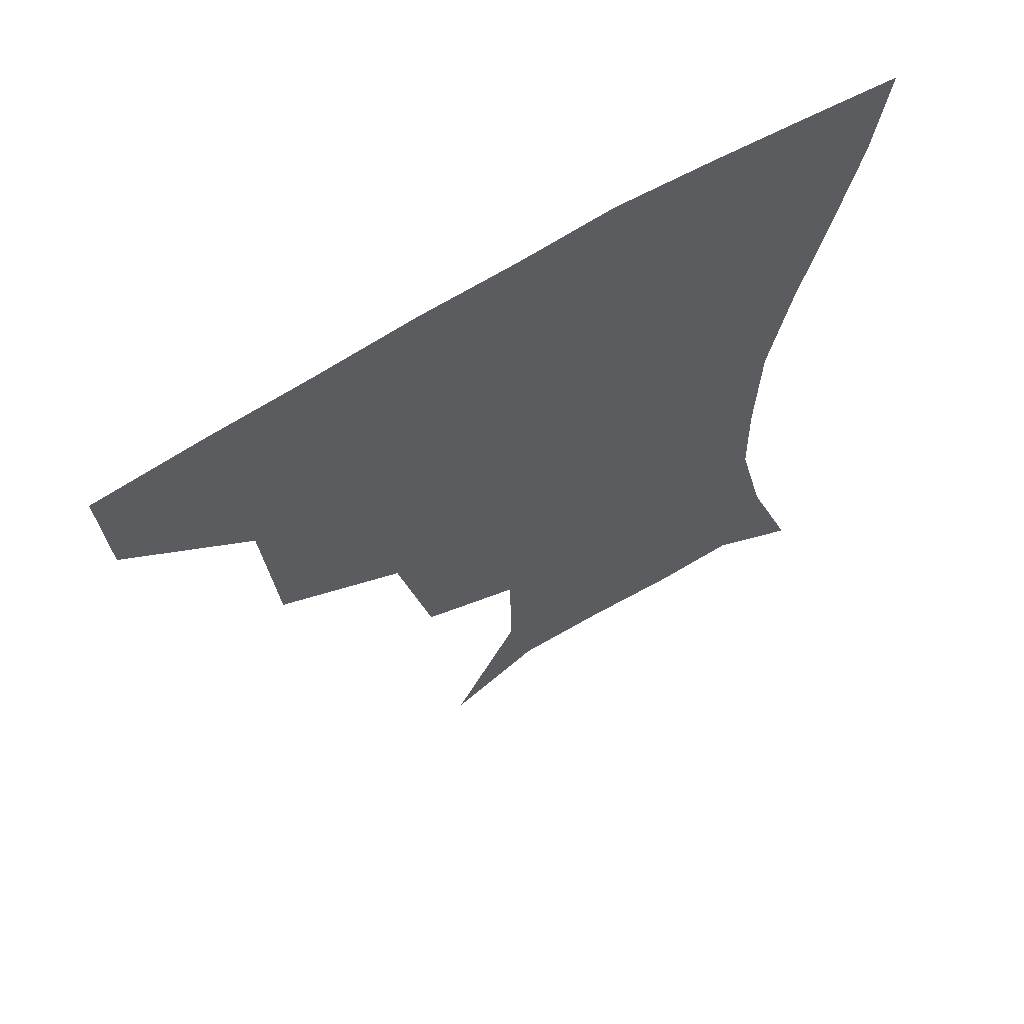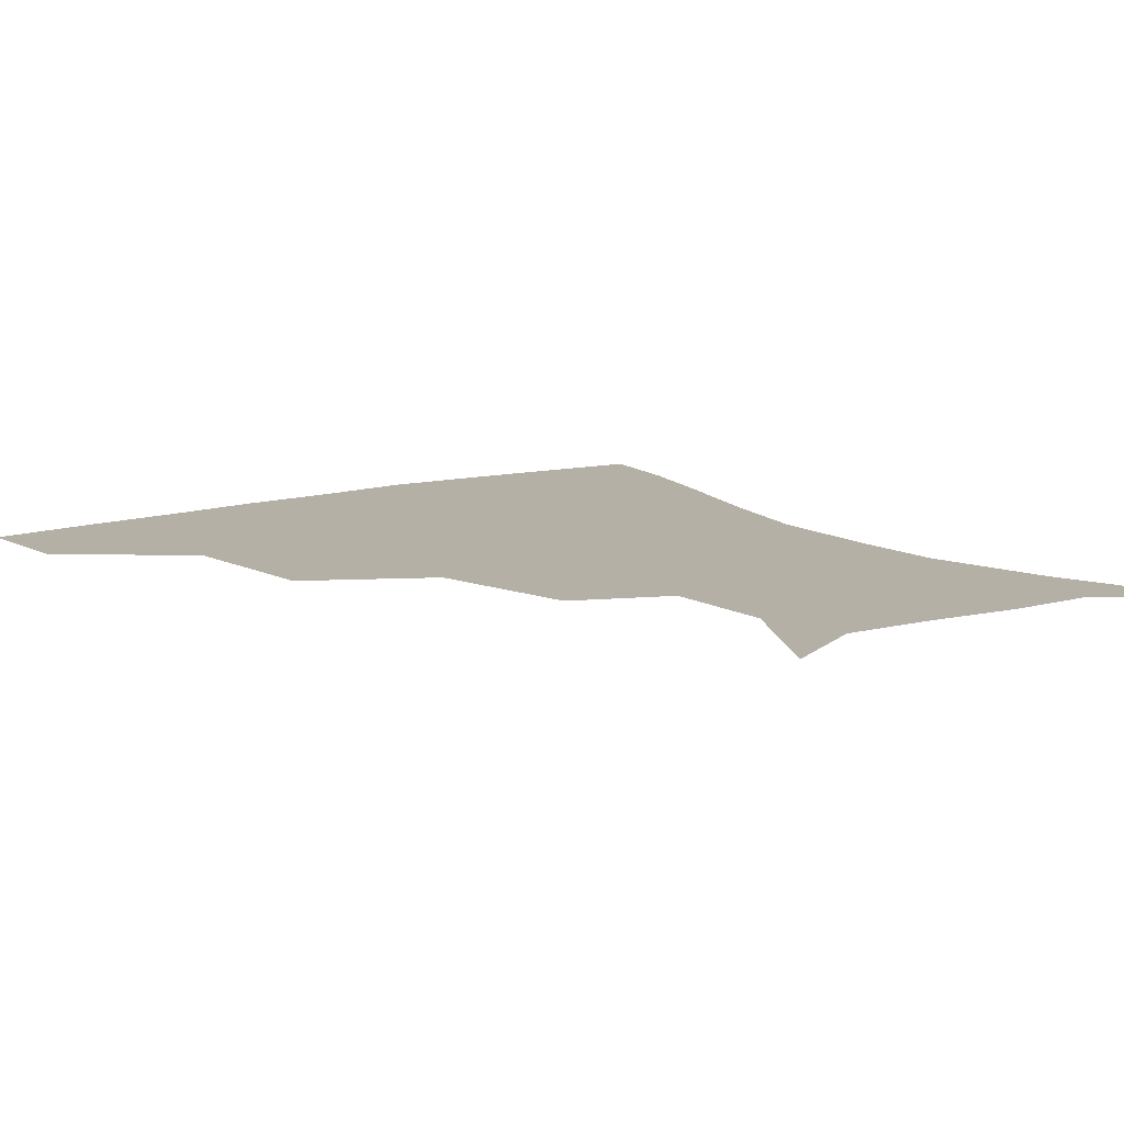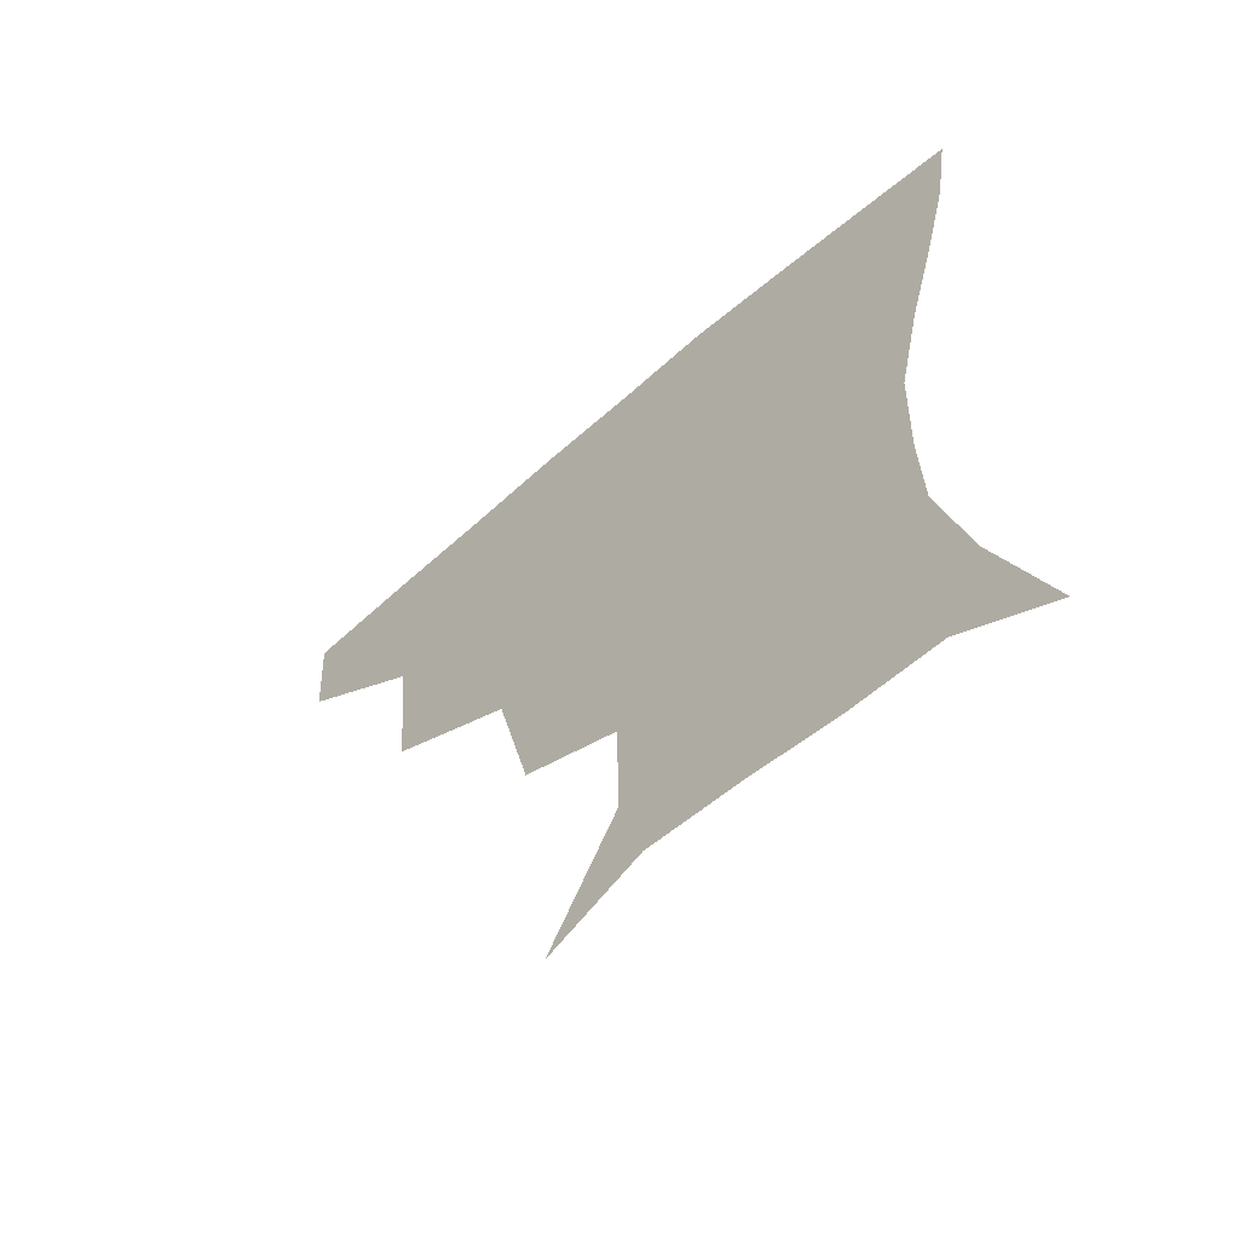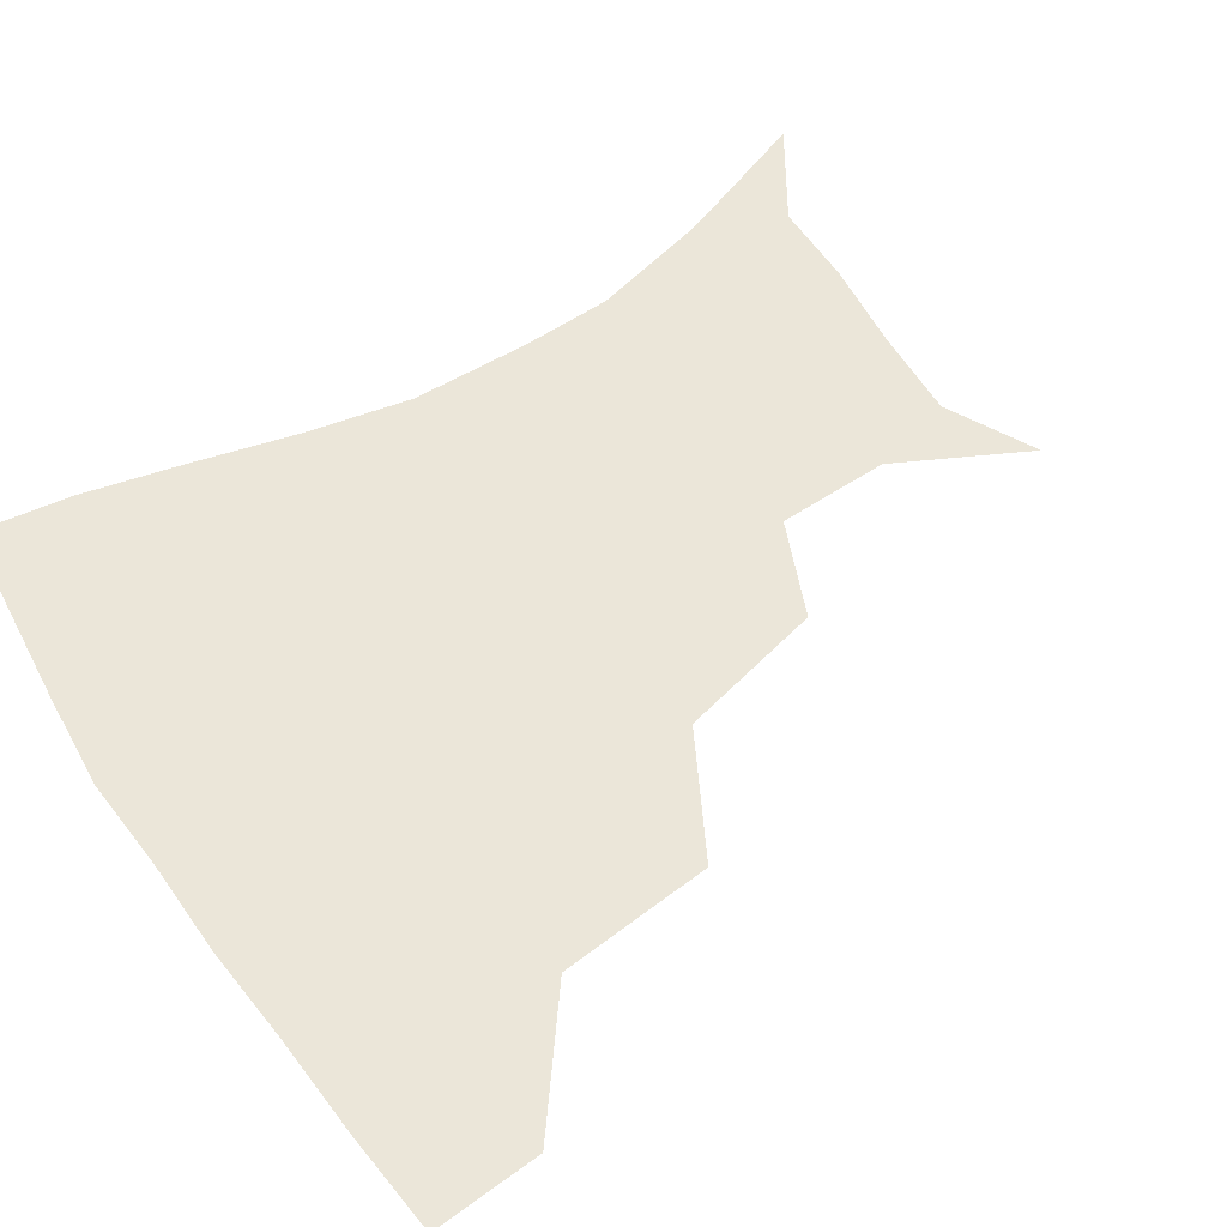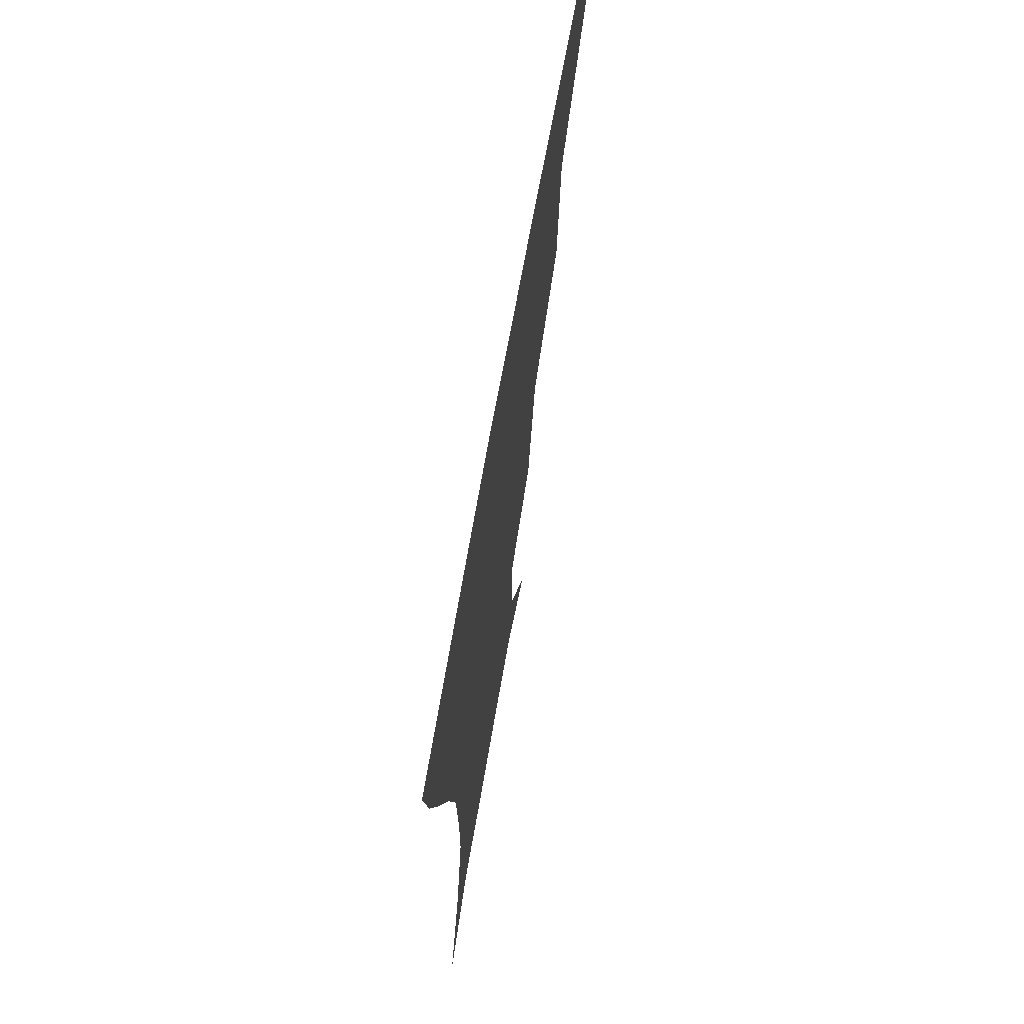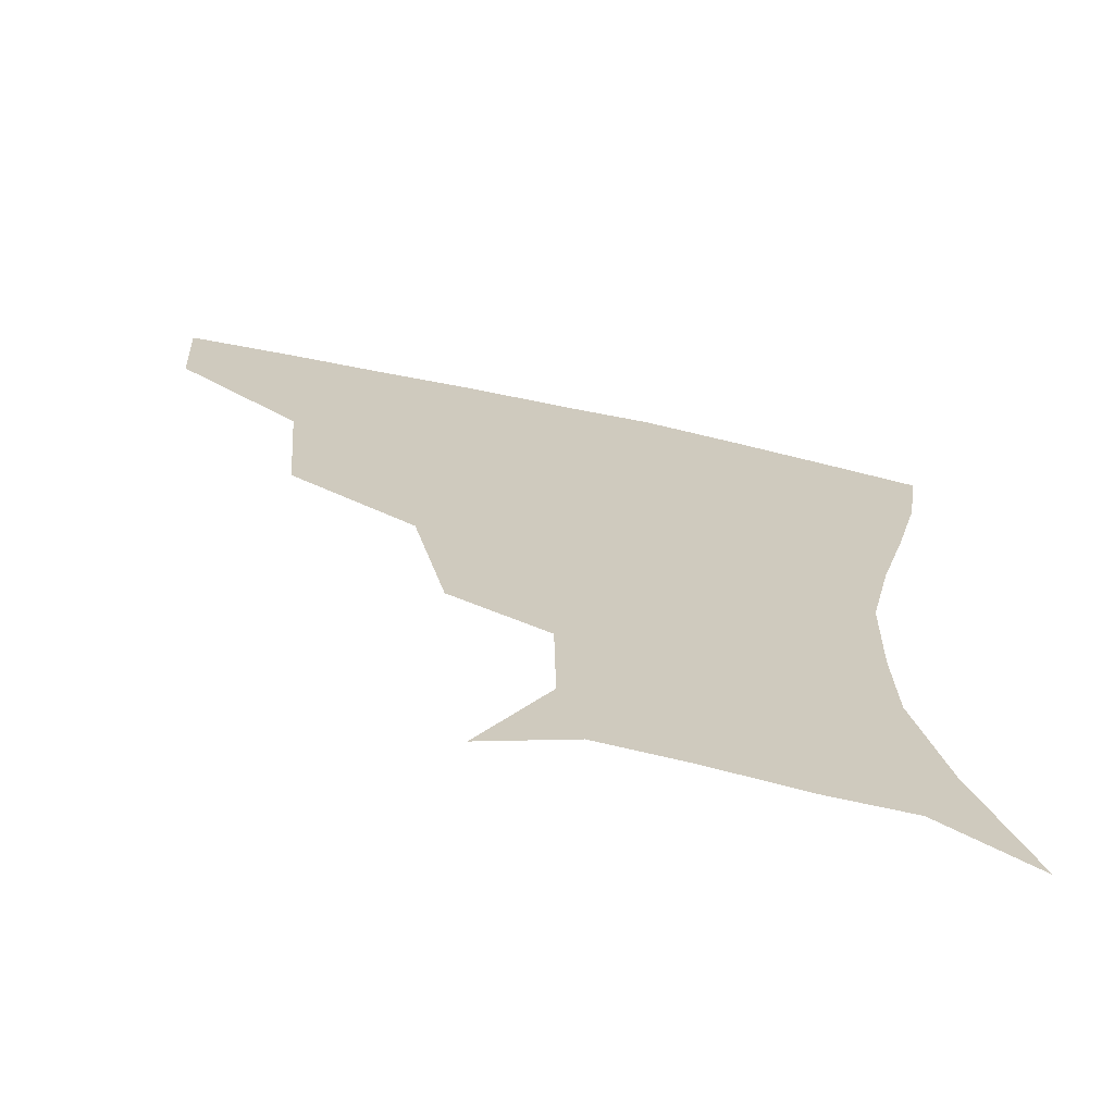
<metadata>
{"format":"obj","ext":"obj","renderer":"f3d","projection":"perspective","resolution":1024,"background":"white","views":[{"elev":63.7,"azim":-32.0,"up":"+Y"},{"elev":11.7,"azim":-35.6,"up":"+Z"},{"elev":-62.7,"azim":41.6,"up":"+Y"},{"elev":56.6,"azim":-123.8,"up":"+Z"},{"elev":70.4,"azim":100.1,"up":"+Y"},{"elev":-69.0,"azim":-12.1,"up":"+Y"}]}
</metadata>
<code>
v 454.1 355.6 0
v 452.2 388 0
v 494.3 280.6 0
v 490.4 326.7 0
v 486.3 359.5 0
v 483.1 390.6 0
v 540.7 216 0
v 530.6 260.2 0
v 523.5 301.4 0
v 519.7 333.7 0
v 516.3 362.5 0
v 513.6 392.2 0
v 549.4 130.1 0
v 570 169.4 0
v 569.5 203.2 0
v 559.1 236.3 0
v 553 275.1 0
v 550.5 309.7 0
v 548 337.3 0
v 545.3 364.7 0
v 542.8 394.4 0
v 576.9 143.6 0
v 588.9 181 0
v 585.3 214.4 0
v 579.8 248.7 0
v 576.8 282.3 0
v 576.4 313.7 0
v 575.8 339.2 0
v 575 365.3 0
v 572 394.9 0
v 604.3 141.8 0
v 606.8 180.9 0
v 602.8 220.8 0
v 600.7 254.1 0
v 600.5 285.1 0
v 601.4 313.8 0
v 602.6 339.9 0
v 603 365.6 0
v 600.2 396.6 0
v 631.9 138.4 0
v 625 184.8 0
v 620.9 222.2 0
v 620.8 253.5 0
v 622.7 284.3 0
v 625.7 312.8 0
v 628.5 338.7 0
v 631.1 364.8 0
v 630.1 393.9 0
v 657.7 137.8 0
v 644.6 180.9 0
v 639.4 216.3 0
v 640 245.8 0
v 642.8 277.1 0
v 647.9 308.5 0
v 653.6 336.2 0
v 658.1 363.1 0
v 660.2 390.6 0
v 685.3 119.7 0
v 669.6 163.4 0
v 660.7 200.4 0
v 660 228.9 0
v 661.1 264.5 0
v 667.9 296.1 0
v 676.5 328.3 0
v 684.1 359.1 0
v 688.4 387.1 0
v 721 391 0
f 4 5 1
f 1 5 2
f 5 6 2
f 8 9 3
f 3 9 4
f 9 10 4
f 4 10 5
f 10 11 5
f 5 11 6
f 11 12 6
f 15 16 7
f 7 16 8
f 16 17 8
f 8 17 9
f 17 18 9
f 9 18 10
f 18 19 10
f 10 19 11
f 19 20 11
f 11 20 12
f 20 21 12
f 13 22 14
f 22 23 14
f 14 23 15
f 23 24 15
f 15 24 16
f 24 25 16
f 16 25 17
f 25 26 17
f 17 26 18
f 26 27 18
f 18 27 19
f 27 28 19
f 19 28 20
f 28 29 20
f 20 29 21
f 29 30 21
f 22 31 23
f 31 32 23
f 23 32 24
f 32 33 24
f 24 33 25
f 33 34 25
f 25 34 26
f 34 35 26
f 26 35 27
f 35 36 27
f 27 36 28
f 36 37 28
f 28 37 29
f 37 38 29
f 29 38 30
f 38 39 30
f 31 40 32
f 40 41 32
f 32 41 33
f 41 42 33
f 33 42 34
f 42 43 34
f 34 43 35
f 43 44 35
f 35 44 36
f 44 45 36
f 36 45 37
f 45 46 37
f 37 46 38
f 46 47 38
f 38 47 39
f 47 48 39
f 40 49 41
f 49 50 41
f 41 50 42
f 50 51 42
f 42 51 43
f 51 52 43
f 43 52 44
f 52 53 44
f 44 53 45
f 53 54 45
f 45 54 46
f 54 55 46
f 46 55 47
f 55 56 47
f 47 56 48
f 56 57 48
f 49 58 50
f 58 59 50
f 50 59 51
f 59 60 51
f 51 60 52
f 60 61 52
f 52 61 53
f 61 62 53
f 53 62 54
f 62 63 54
f 54 63 55
f 63 64 55
f 55 64 56
f 64 65 56
f 56 65 57
f 65 66 57

</code>
